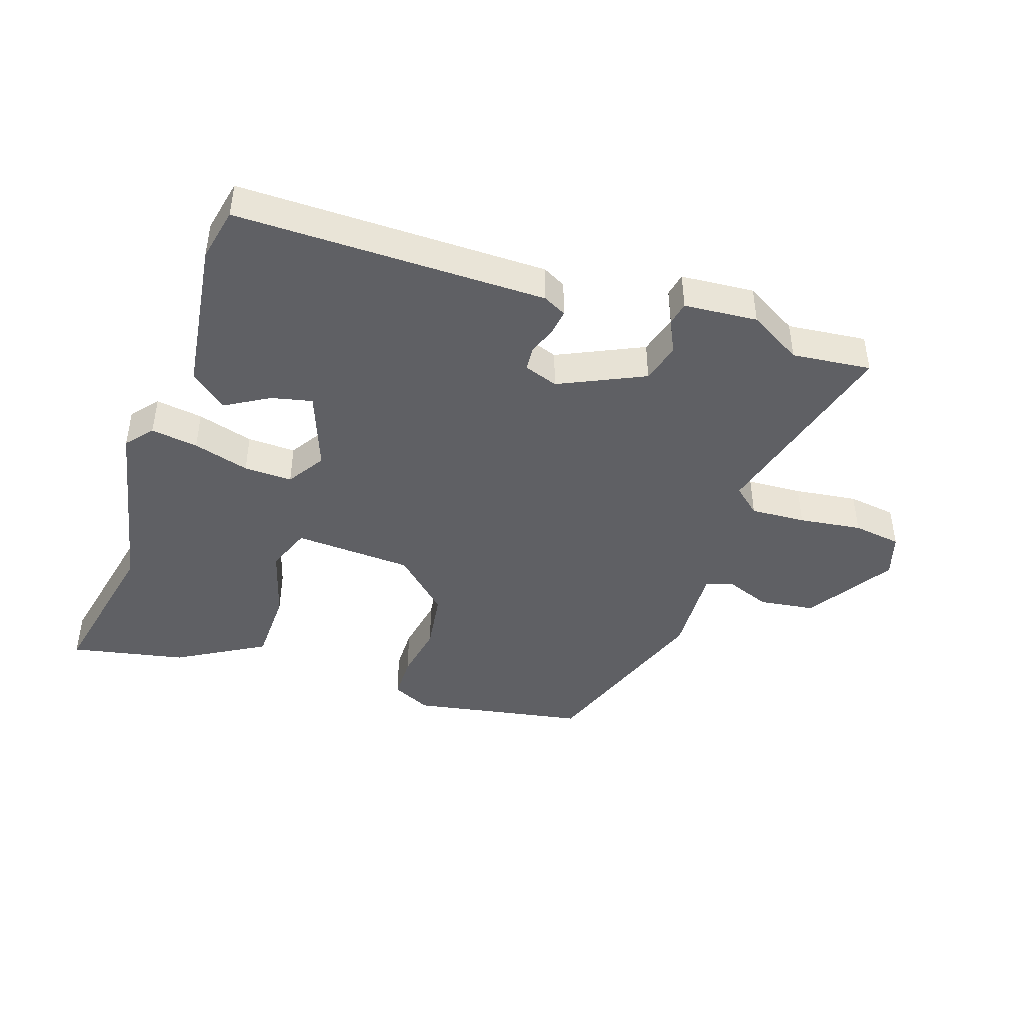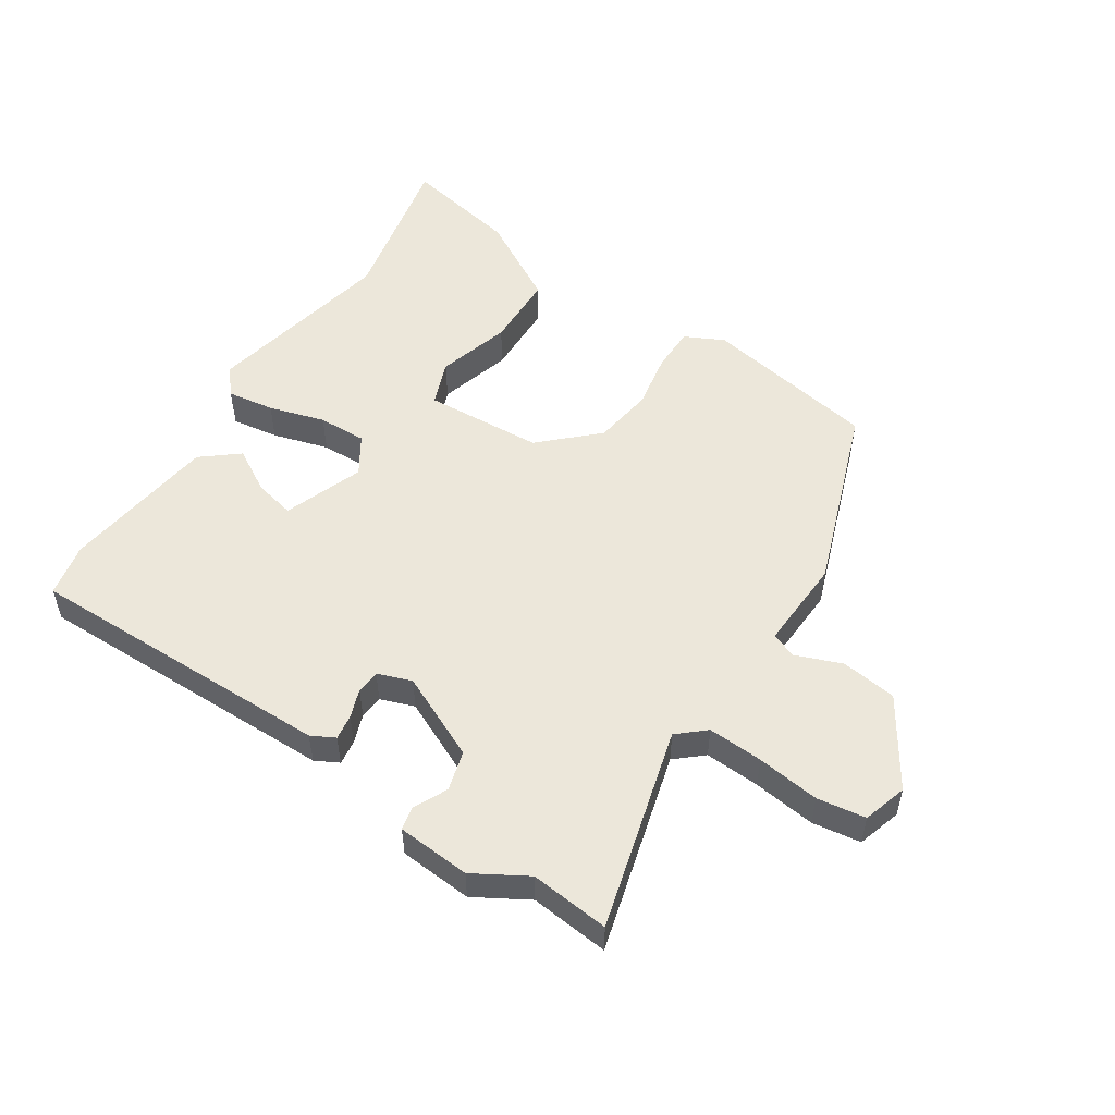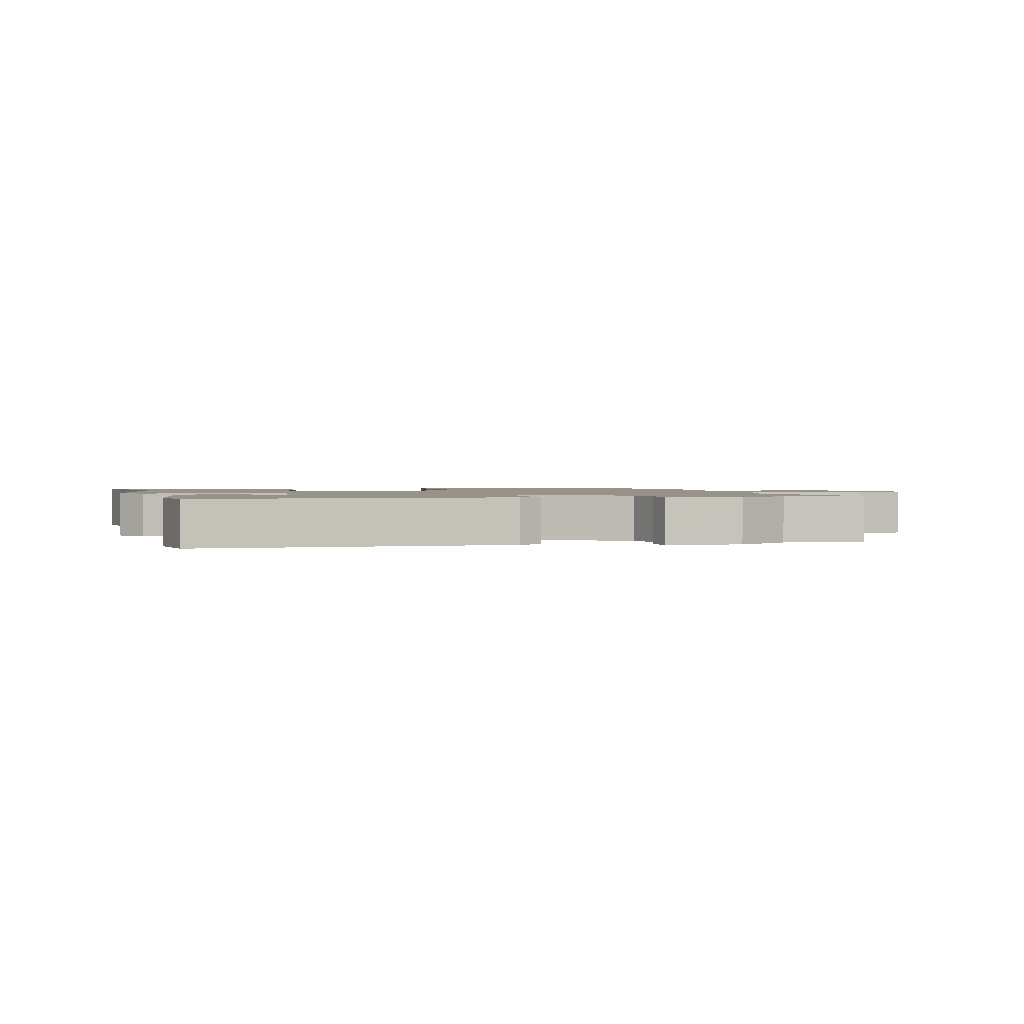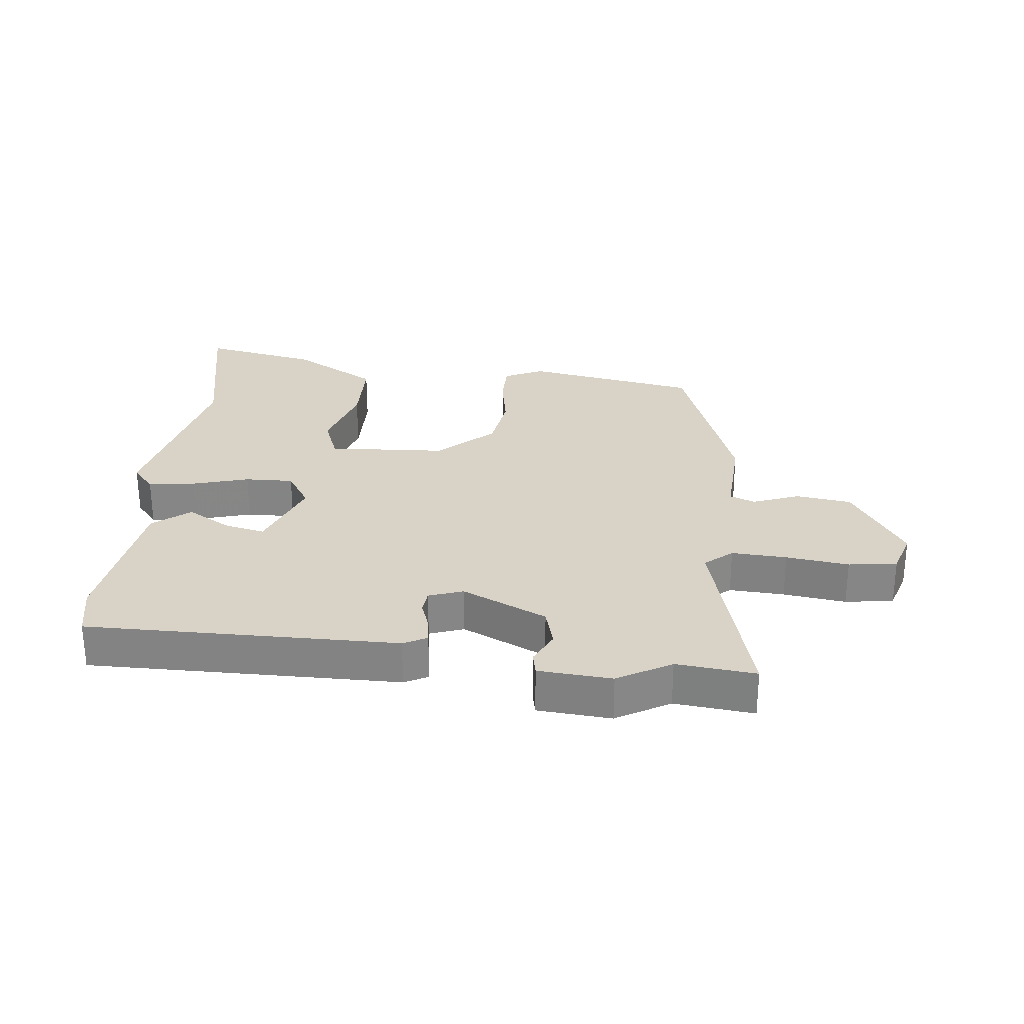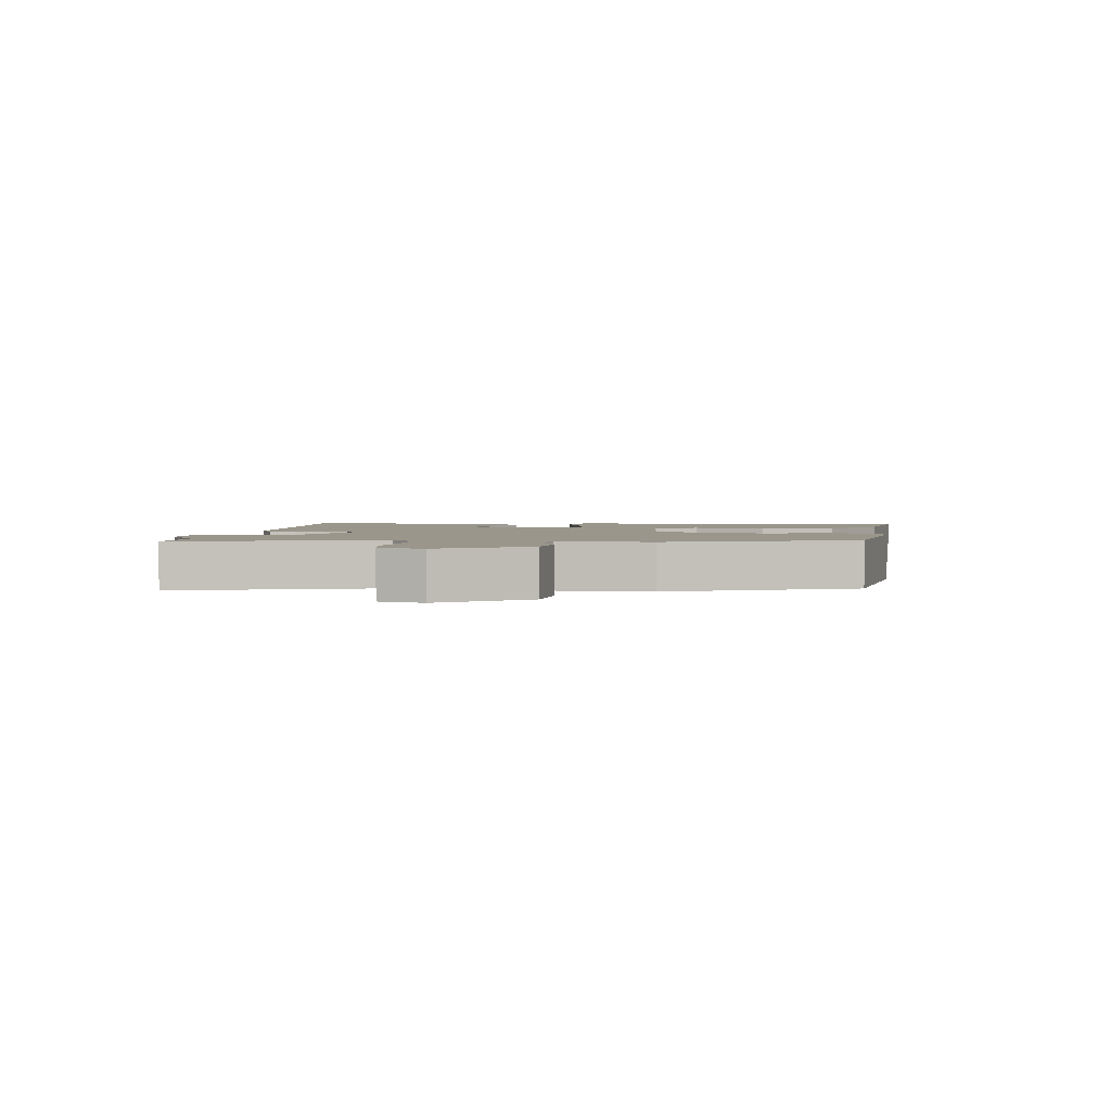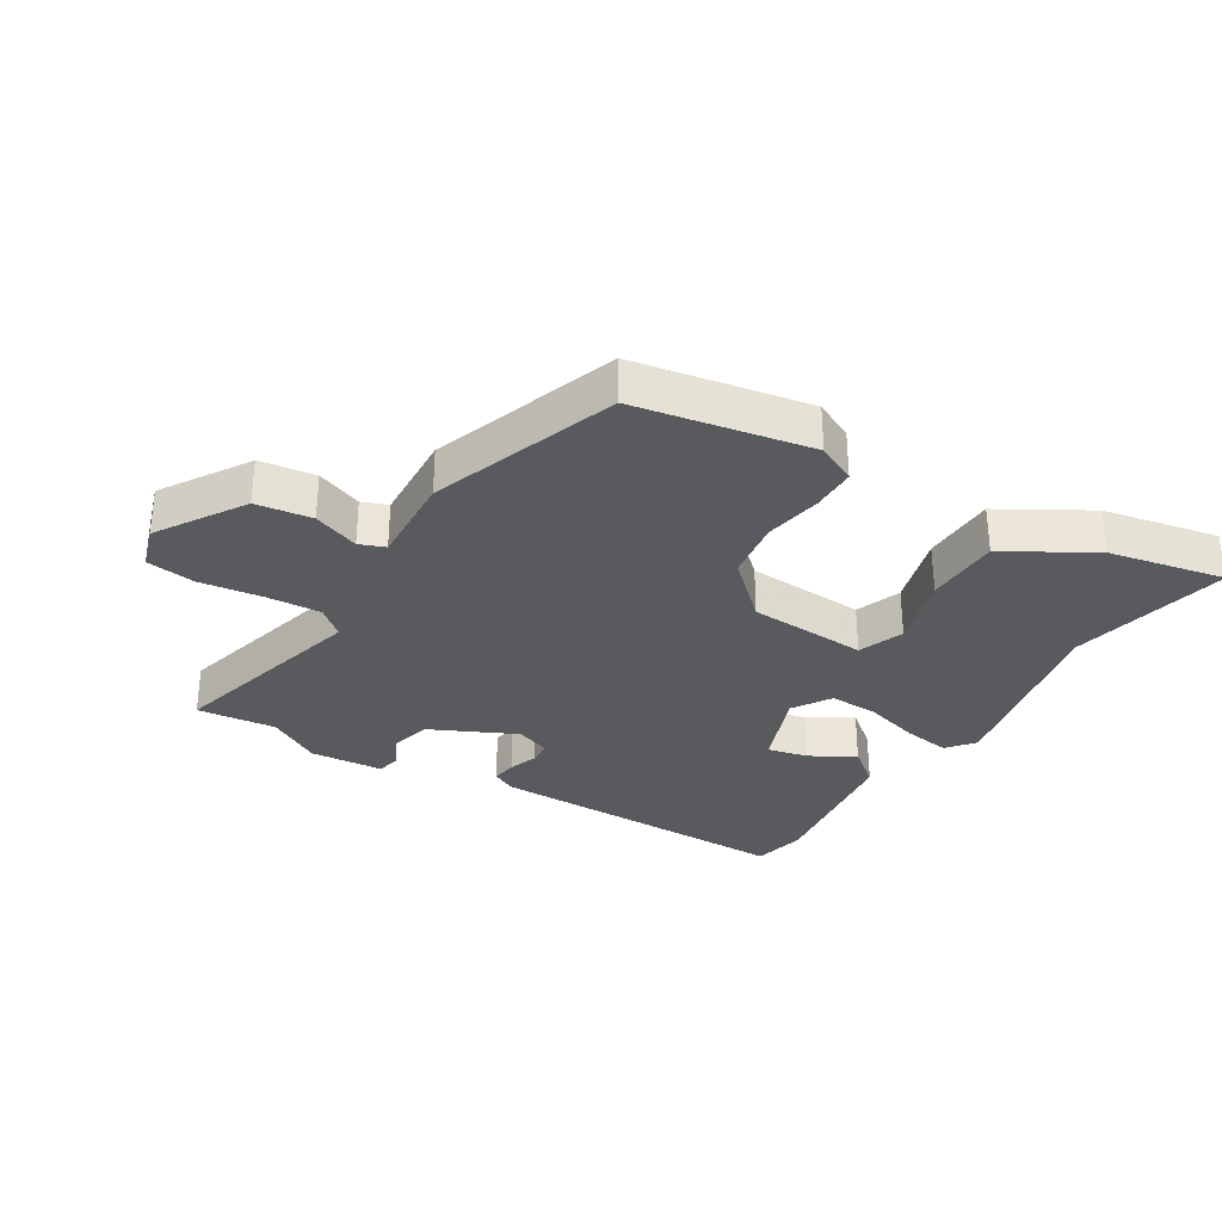
<metadata>
{"format":"obj","ext":"obj","renderer":"f3d","projection":"perspective","resolution":1024,"background":"white","views":[{"elev":-43.7,"azim":-17.9,"up":"+Y"},{"elev":52.6,"azim":33.6,"up":"+Y"},{"elev":1.5,"azim":-13.4,"up":"+Y"},{"elev":28.1,"azim":6.7,"up":"+Y"},{"elev":2.3,"azim":95.9,"up":"+Y"},{"elev":-31.7,"azim":149.3,"up":"+Y"}]}
</metadata>
<code>
v 0.419 0.07 -0.494
v 0.14 0.07 -0.541
v 0.078 0.07 -0.51
v 0.078 0.07 -0.439
v 0.095 0.07 -0.348
v 0.082 0.07 -0.252
v -0.004 0.07 -0.169
v -0.193 0.07 -0.156
v -0.221 0.07 -0.228
v -0.188 0.07 -0.345
v -0.192 0.07 -0.464
v -0.332 0.07 -0.543
v -0.517 0.07 -0.578
v -0.461 0.07 -0.325
v -0.521 0.07 -0.021
v -0.485 0.07 0.021
v -0.41 0.07 0.009
v -0.321 0.07 -0.018
v -0.244 0.07 -0.021
v -0.205 0.07 0.039
v -0.251 0.07 0.166
v -0.316 0.07 0.152
v -0.386 0.07 0.112
v -0.444 0.07 0.16
v -0.475 0.07 0.409
v -0.456 0.07 0.494
v 0.038 0.07 0.485
v 0.075 0.07 0.465
v 0.069 0.07 0.425
v 0.052 0.07 0.379
v 0.055 0.07 0.341
v 0.109 0.07 0.321
v 0.245 0.07 0.383
v 0.263 0.07 0.446
v 0.238 0.07 0.5
v 0.246 0.07 0.537
v 0.363 0.07 0.545
v 0.447 0.07 0.495
v 0.573 0.07 0.507
v 0.484 0.07 0.186
v 0.527 0.07 0.148
v 0.615 0.07 0.152
v 0.715 0.07 0.164
v 0.792 0.07 0.152
v 0.813 0.07 0.082
v 0.724 0.07 -0.055
v 0.635 0.07 -0.066
v 0.562 0.07 -0.037
v 0.521 0.07 -0.052
v 0.527 0.07 -0.199
v 0.419 0 -0.494
v 0.14 0 -0.541
v 0.078 0 -0.51
v 0.078 0 -0.439
v 0.095 0 -0.348
v 0.082 0 -0.252
v -0.004 0 -0.169
v -0.193 0 -0.156
v -0.221 0 -0.228
v -0.188 0 -0.345
v -0.192 0 -0.464
v -0.332 0 -0.543
v -0.517 0 -0.578
v -0.461 0 -0.325
v -0.521 0 -0.021
v -0.485 0 0.021
v -0.41 0 0.009
v -0.321 0 -0.018
v -0.244 0 -0.021
v -0.205 0 0.039
v -0.251 0 0.166
v -0.316 0 0.152
v -0.386 0 0.112
v -0.444 0 0.16
v -0.475 0 0.409
v -0.456 0 0.494
v 0.038 0 0.485
v 0.075 0 0.465
v 0.069 0 0.425
v 0.052 0 0.379
v 0.055 0 0.341
v 0.109 0 0.321
v 0.245 0 0.383
v 0.263 0 0.446
v 0.238 0 0.5
v 0.246 0 0.537
v 0.363 0 0.545
v 0.447 0 0.495
v 0.573 0 0.507
v 0.484 0 0.186
v 0.527 0 0.148
v 0.615 0 0.152
v 0.715 0 0.164
v 0.792 0 0.152
v 0.813 0 0.082
v 0.724 0 -0.055
v 0.635 0 -0.066
v 0.562 0 -0.037
v 0.521 0 -0.052
v 0.527 0 -0.199
f 49 50 1 2
f 45 46 47 48
f 45 48 49
f 42 43 44 45
f 41 42 45 49
f 40 41 49 2
f 38 39 40 2
f 34 35 36 37
f 33 34 37 38
f 27 28 29 30
f 27 30 31
f 26 27 31
f 25 26 31 32
f 22 23 24 25
f 21 22 25 32
f 15 16 17 18
f 14 15 18 19
f 13 14 19
f 12 13 19 20
f 9 10 11 12
f 2 3 4 5
f 33 38 2 5
f 32 33 5 6
f 20 21 32 6
f 9 12 20
f 8 9 20
f 7 8 20
f 6 7 20
f 52 51 100 99
f 98 97 96 95
f 99 98 95
f 95 94 93 92
f 99 95 92 91
f 52 99 91 90
f 52 90 89 88
f 87 86 85 84
f 88 87 84 83
f 80 79 78 77
f 81 80 77
f 81 77 76
f 82 81 76 75
f 75 74 73 72
f 82 75 72 71
f 68 67 66 65
f 69 68 65 64
f 69 64 63
f 70 69 63 62
f 62 61 60 59
f 55 54 53 52
f 55 52 88 83
f 56 55 83 82
f 56 82 71 70
f 70 62 59
f 70 59 58
f 70 58 57
f 70 57 56
f 1 51 52 2
f 2 52 53 3
f 3 53 54 4
f 4 54 55 5
f 5 55 56 6
f 6 56 57 7
f 7 57 58 8
f 8 58 59 9
f 9 59 60 10
f 10 60 61 11
f 11 61 62 12
f 12 62 63 13
f 13 63 64 14
f 14 64 65 15
f 15 65 66 16
f 16 66 67 17
f 17 67 68 18
f 18 68 69 19
f 19 69 70 20
f 20 70 71 21
f 21 71 72 22
f 22 72 73 23
f 23 73 74 24
f 24 74 75 25
f 25 75 76 26
f 26 76 77 27
f 27 77 78 28
f 28 78 79 29
f 29 79 80 30
f 30 80 81 31
f 31 81 82 32
f 32 82 83 33
f 33 83 84 34
f 34 84 85 35
f 35 85 86 36
f 36 86 87 37
f 37 87 88 38
f 38 88 89 39
f 39 89 90 40
f 40 90 91 41
f 41 91 92 42
f 42 92 93 43
f 43 93 94 44
f 44 94 95 45
f 45 95 96 46
f 46 96 97 47
f 47 97 98 48
f 48 98 99 49
f 49 99 100 50
f 50 100 51 1

</code>
